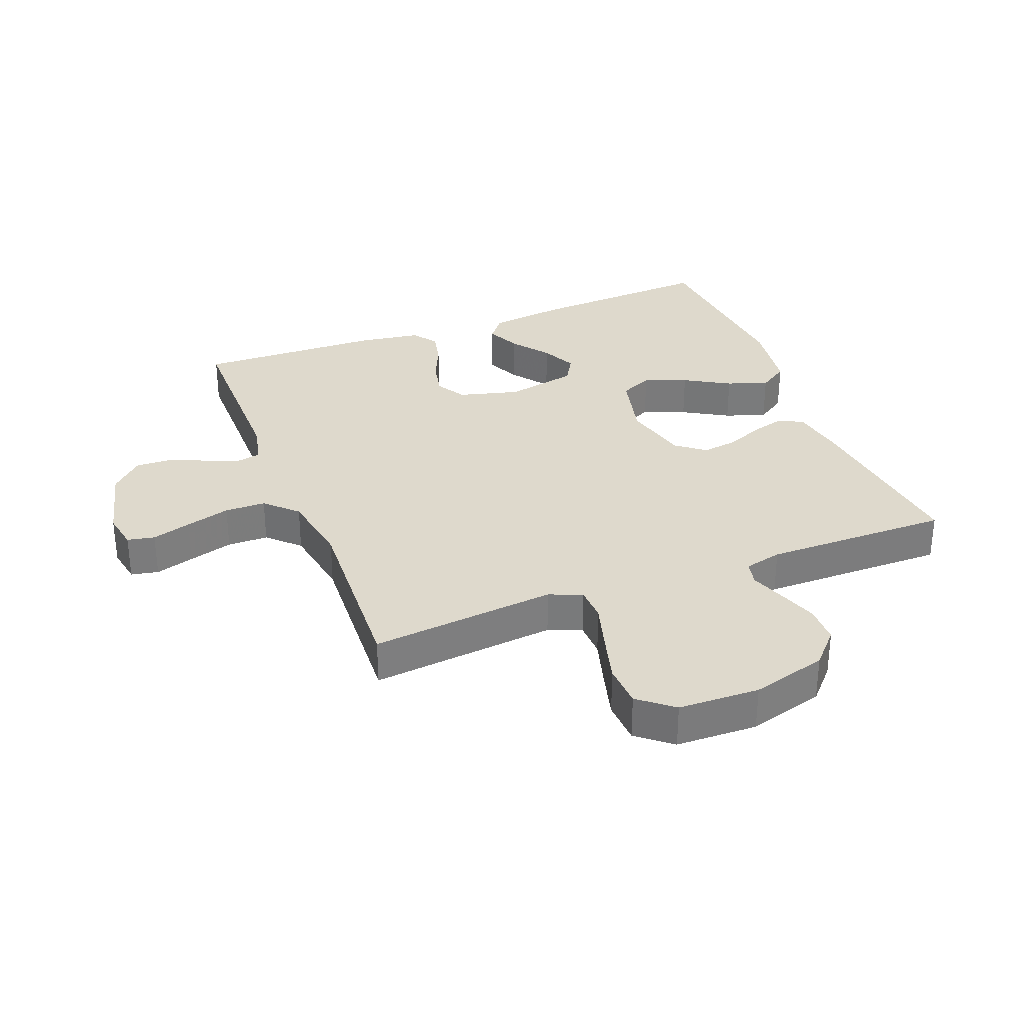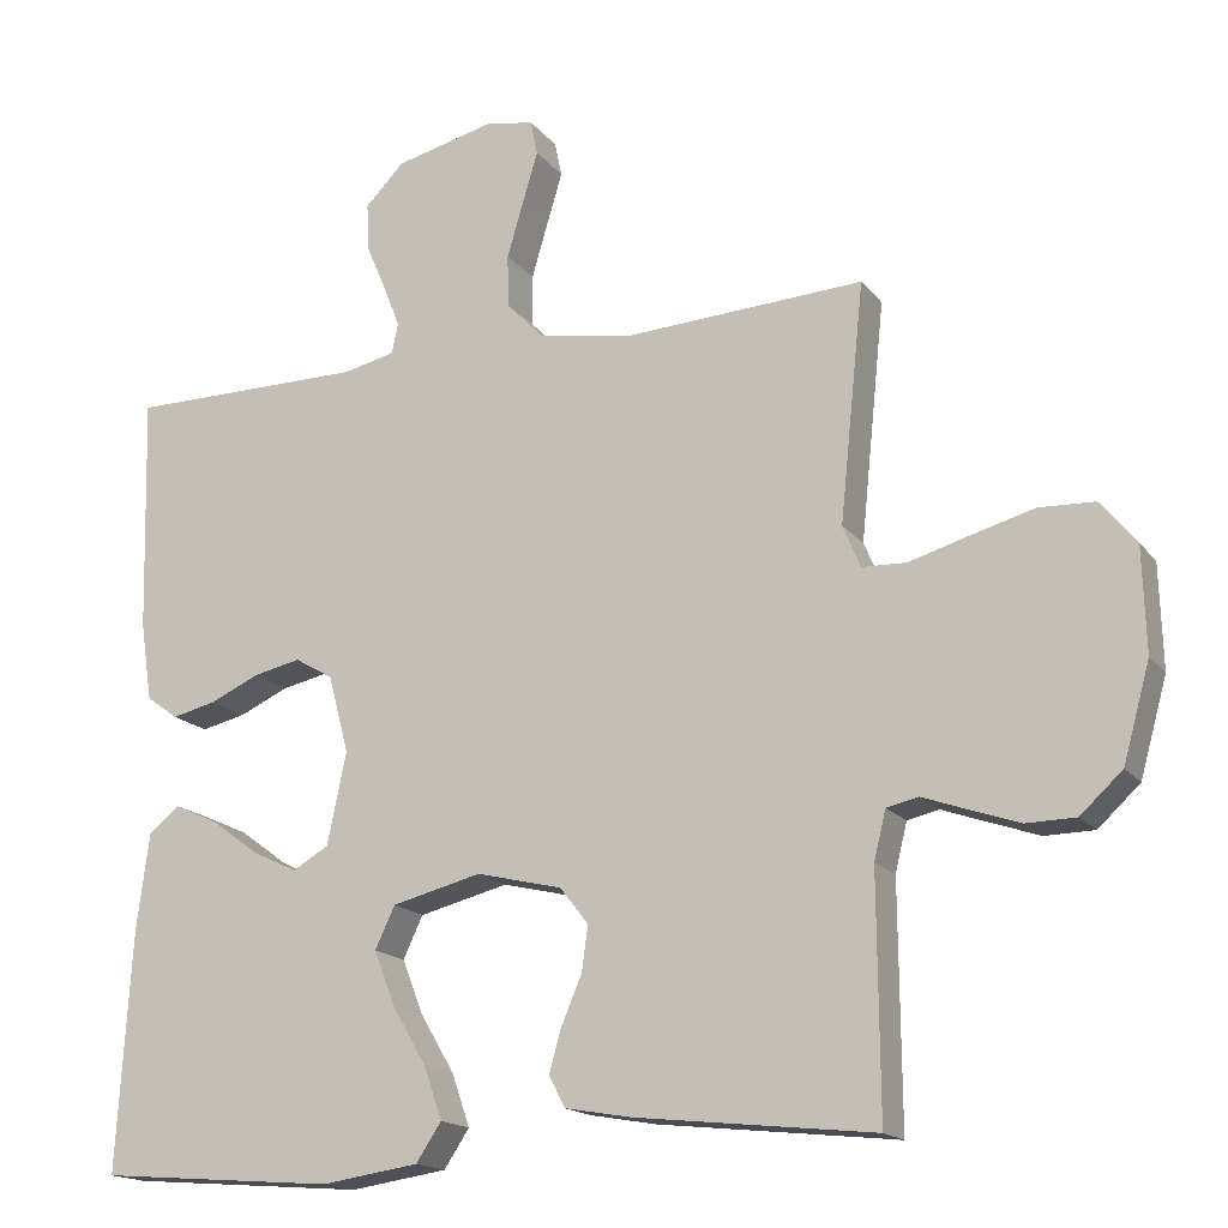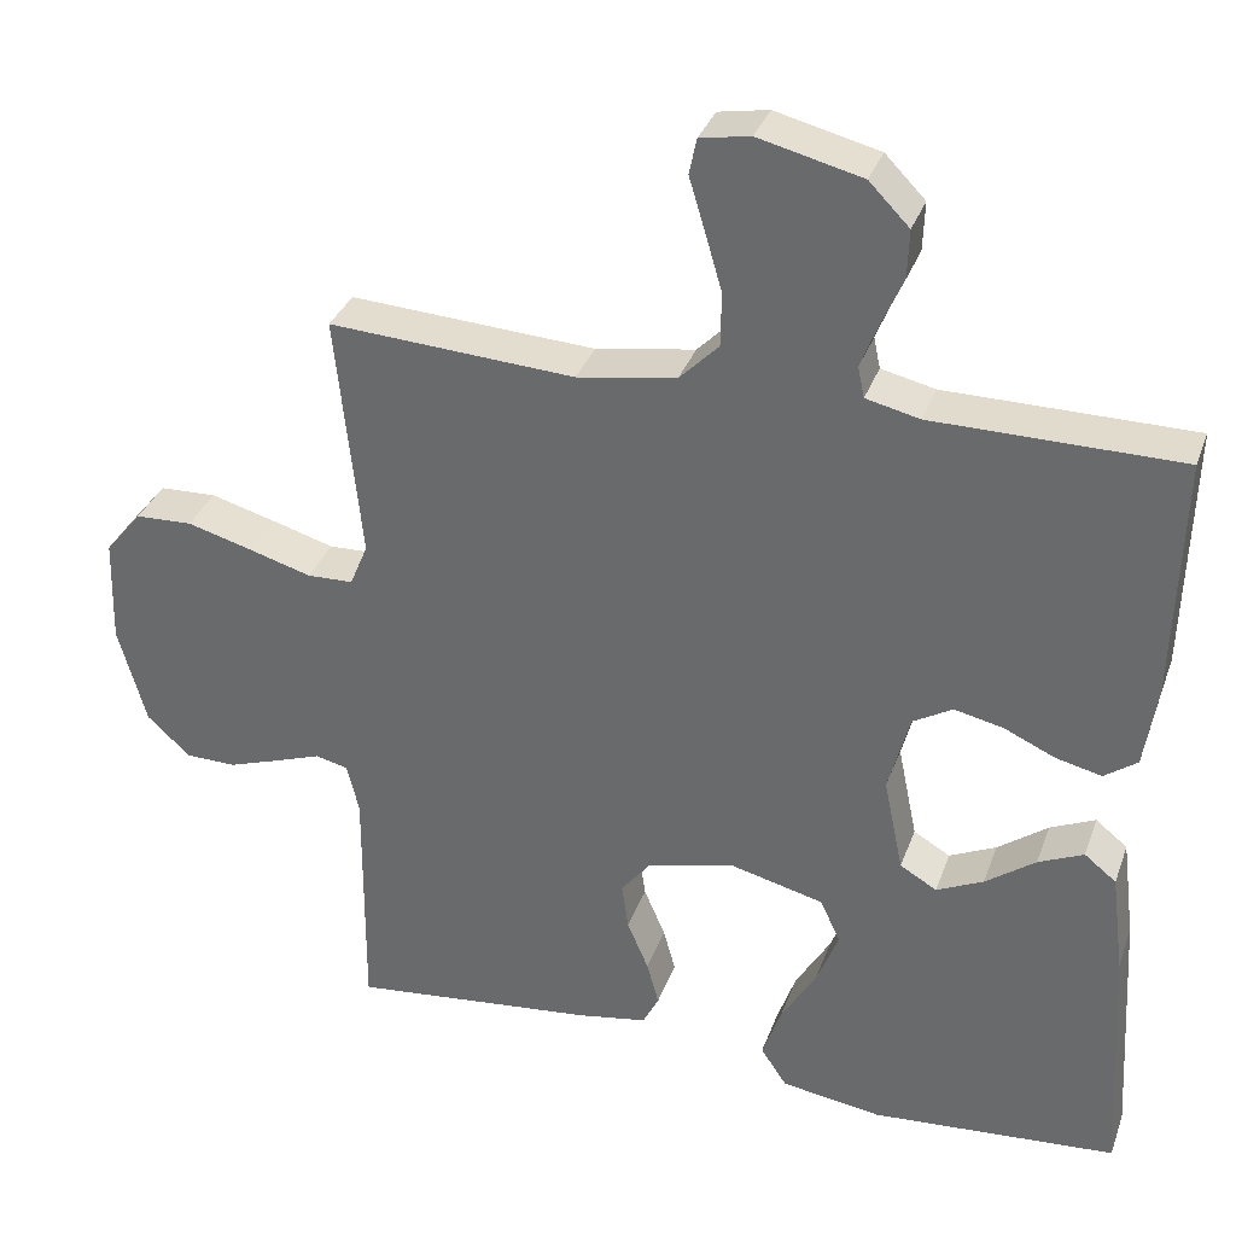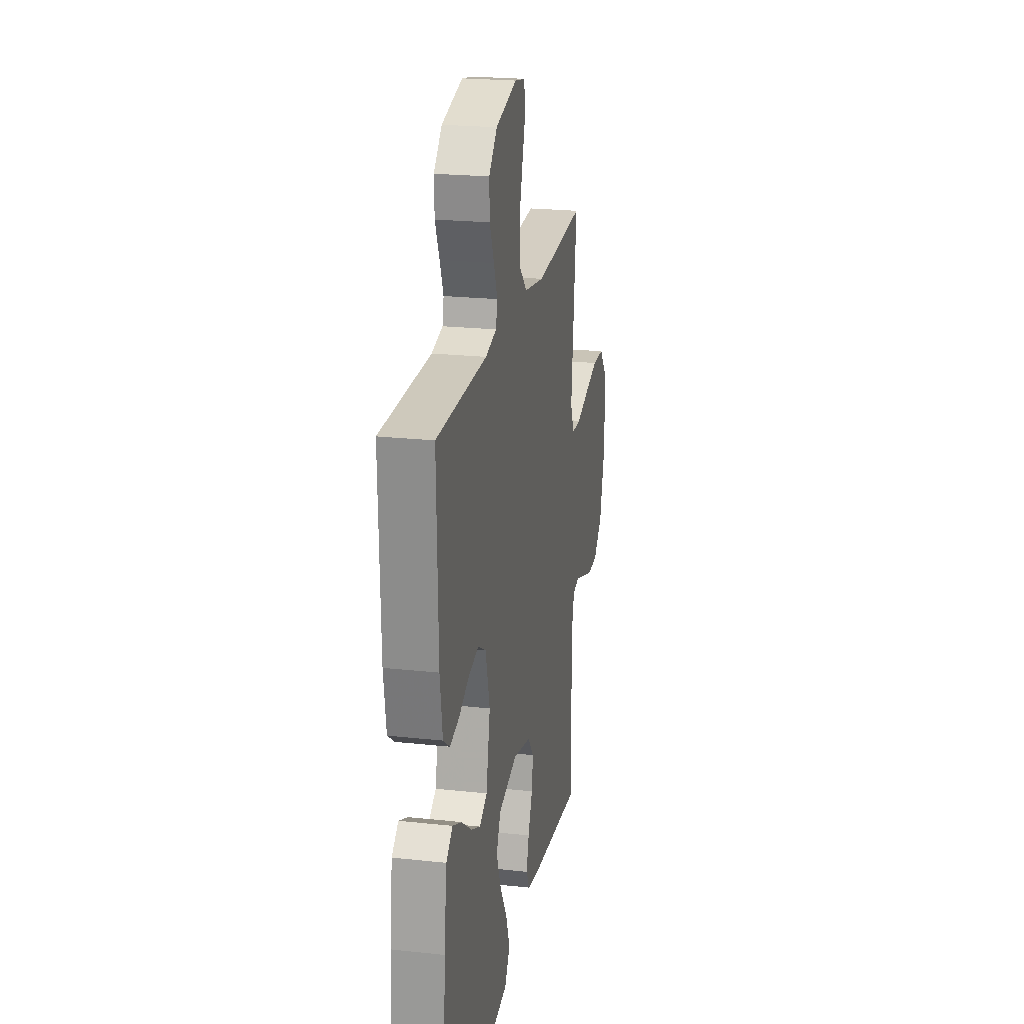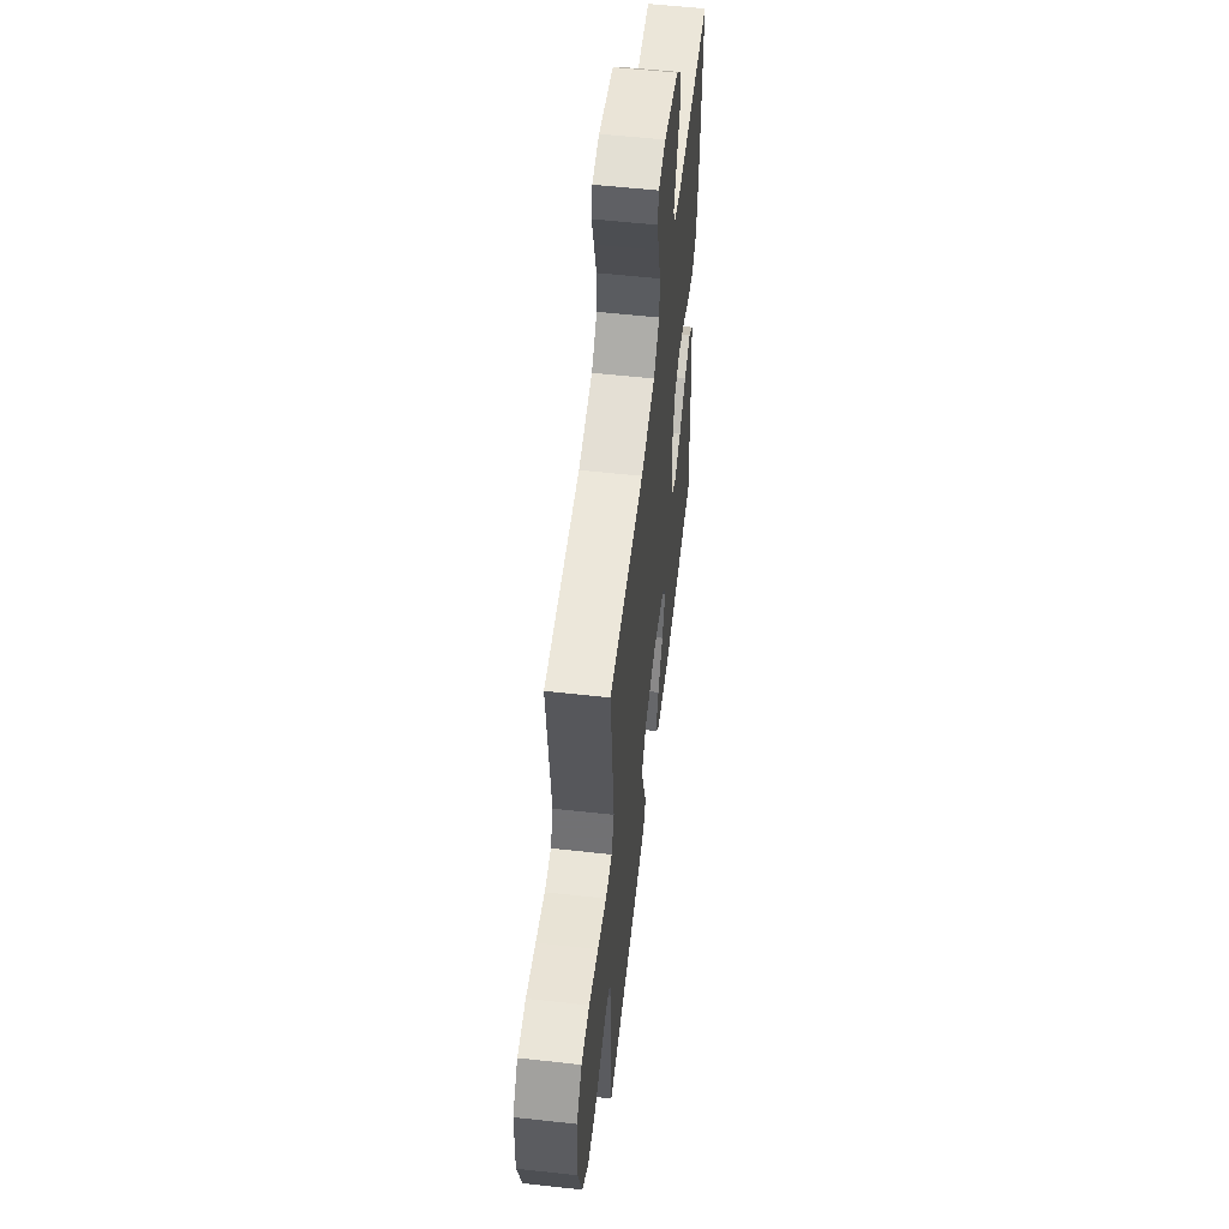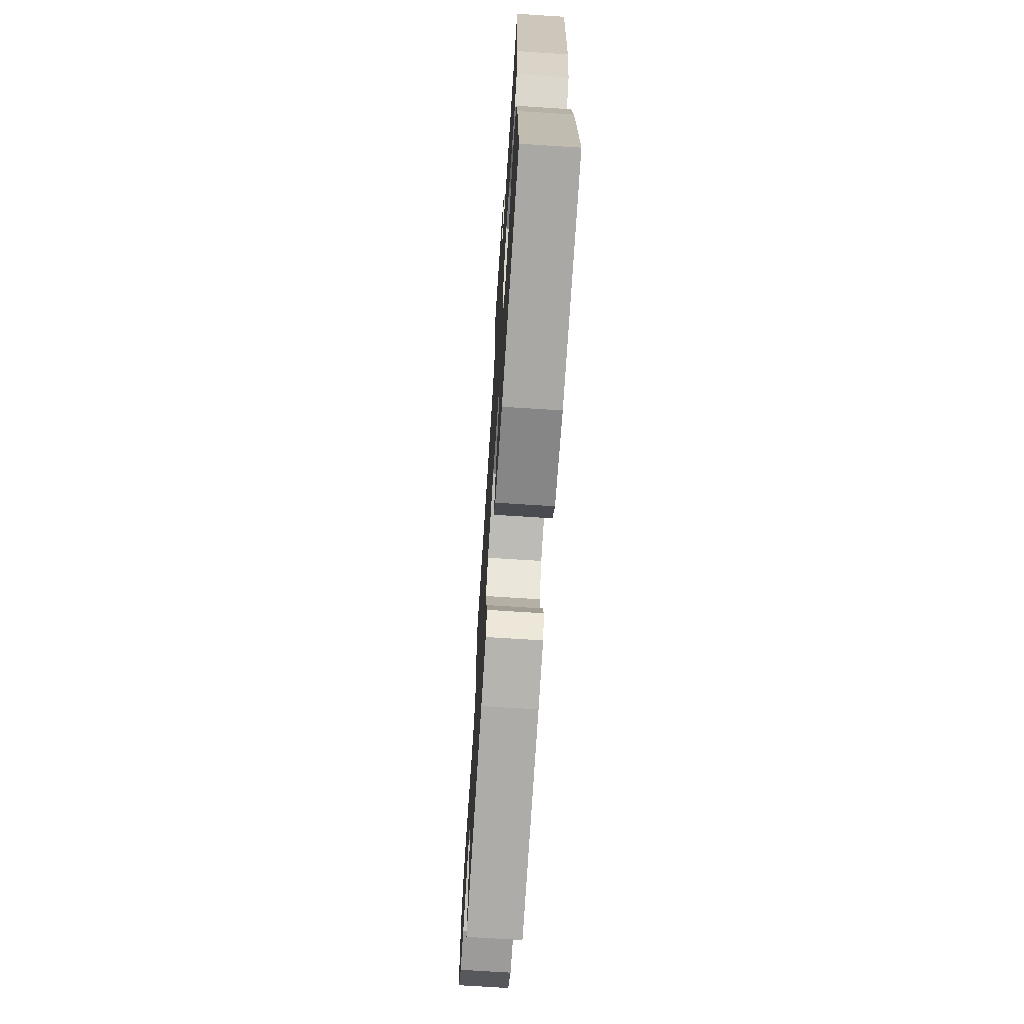
<metadata>
{"format":"obj","ext":"obj","renderer":"f3d","projection":"perspective","resolution":1024,"background":"white","views":[{"elev":31.9,"azim":68.7,"up":"+Y"},{"elev":-16.7,"azim":25.0,"up":"+Z"},{"elev":33.8,"azim":-161.6,"up":"+Z"},{"elev":22.3,"azim":-79.3,"up":"+Z"},{"elev":56.5,"azim":96.6,"up":"+Z"},{"elev":-70.6,"azim":-93.7,"up":"+Z"}]}
</metadata>
<code>
v -0.5 0.07 -0.5
v -0.482 0.07 -0.2
v -0.466 0.07 -0.076
v -0.427 0.07 -0.045
v -0.372 0.07 -0.07
v -0.311 0.07 -0.115
v -0.254 0.07 -0.142
v -0.209 0.07 -0.116
v -0.185 0.07 0
v -0.211 0.07 0.098
v -0.259 0.07 0.126
v -0.319 0.07 0.113
v -0.381 0.07 0.085
v -0.437 0.07 0.072
v -0.477 0.07 0.101
v -0.492 0.07 0.2
v -0.5 0.07 0.5
v -0.2 0.07 0.501
v -0.134 0.07 0.516
v -0.126 0.07 0.554
v -0.147 0.07 0.608
v -0.173 0.07 0.668
v -0.175 0.07 0.727
v -0.126 0.07 0.777
v 0 0.07 0.808
v 0.061 0.07 0.797
v 0.07 0.07 0.753
v 0.051 0.07 0.69
v 0.03 0.07 0.618
v 0.031 0.07 0.552
v 0.079 0.07 0.503
v 0.2 0.07 0.483
v 0.5 0.07 0.5
v 0.469 0.07 0.2
v 0.491 0.07 0.147
v 0.547 0.07 0.145
v 0.623 0.07 0.167
v 0.703 0.07 0.189
v 0.773 0.07 0.186
v 0.818 0.07 0.131
v 0.822 0.07 0
v 0.788 0.07 -0.122
v 0.735 0.07 -0.171
v 0.673 0.07 -0.172
v 0.609 0.07 -0.15
v 0.553 0.07 -0.13
v 0.513 0.07 -0.139
v 0.498 0.07 -0.2
v 0.5 0.07 -0.5
v 0.2 0.07 -0.467
v 0.115 0.07 -0.452
v 0.095 0.07 -0.413
v 0.11 0.07 -0.359
v 0.136 0.07 -0.298
v 0.144 0.07 -0.241
v 0.108 0.07 -0.195
v 0 0.07 -0.169
v -0.113 0.07 -0.197
v -0.138 0.07 -0.25
v -0.111 0.07 -0.319
v -0.068 0.07 -0.392
v -0.045 0.07 -0.458
v -0.077 0.07 -0.506
v -0.2 0.07 -0.524
v -0.5 0 -0.5
v -0.482 0 -0.2
v -0.466 0 -0.076
v -0.427 0 -0.045
v -0.372 0 -0.07
v -0.311 0 -0.115
v -0.254 0 -0.142
v -0.209 0 -0.116
v -0.185 0 0
v -0.211 0 0.098
v -0.259 0 0.126
v -0.319 0 0.113
v -0.381 0 0.085
v -0.437 0 0.072
v -0.477 0 0.101
v -0.492 0 0.2
v -0.5 0 0.5
v -0.2 0 0.501
v -0.134 0 0.516
v -0.126 0 0.554
v -0.147 0 0.608
v -0.173 0 0.668
v -0.175 0 0.727
v -0.126 0 0.777
v 0 0 0.808
v 0.061 0 0.797
v 0.07 0 0.753
v 0.051 0 0.69
v 0.03 0 0.618
v 0.031 0 0.552
v 0.079 0 0.503
v 0.2 0 0.483
v 0.5 0 0.5
v 0.469 0 0.2
v 0.491 0 0.147
v 0.547 0 0.145
v 0.623 0 0.167
v 0.703 0 0.189
v 0.773 0 0.186
v 0.818 0 0.131
v 0.822 0 0
v 0.788 0 -0.122
v 0.735 0 -0.171
v 0.673 0 -0.172
v 0.609 0 -0.15
v 0.553 0 -0.13
v 0.513 0 -0.139
v 0.498 0 -0.2
v 0.5 0 -0.5
v 0.2 0 -0.467
v 0.115 0 -0.452
v 0.095 0 -0.413
v 0.11 0 -0.359
v 0.136 0 -0.298
v 0.144 0 -0.241
v 0.108 0 -0.195
v 0 0 -0.169
v -0.113 0 -0.197
v -0.138 0 -0.25
v -0.111 0 -0.319
v -0.068 0 -0.392
v -0.045 0 -0.458
v -0.077 0 -0.506
v -0.2 0 -0.524
f 4 5 6
f 3 4 6
f 2 3 6
f 1 2 6
f 64 1 6
f 63 64 6
f 62 63 6
f 61 62 6
f 60 61 6
f 59 60 6 7
f 58 59 7 8
f 57 58 8 9
f 56 57 9 10
f 52 53 54
f 51 52 54
f 50 51 54
f 49 50 54
f 48 49 54
f 47 48 54 55
f 44 45 46
f 43 44 46
f 42 43 46
f 41 42 46
f 40 41 46
f 39 40 46
f 38 39 46
f 37 38 46
f 36 37 46
f 35 36 46 47
f 47 55 56
f 35 47 56
f 34 35 56
f 26 27 28
f 25 26 28
f 24 25 28
f 23 24 28
f 22 23 28
f 21 22 28
f 20 21 28 29
f 19 20 29 30
f 16 17 18
f 15 16 18
f 14 15 18
f 13 14 18
f 12 13 18
f 19 30 31
f 18 19 31
f 12 18 31
f 11 12 31
f 34 56 10
f 33 34 10
f 32 33 10
f 10 11 31 32
f 70 69 68
f 70 68 67
f 70 67 66
f 70 66 65
f 70 65 128
f 70 128 127
f 70 127 126
f 70 126 125
f 70 125 124
f 71 70 124 123
f 72 71 123 122
f 73 72 122 121
f 74 73 121 120
f 118 117 116
f 118 116 115
f 118 115 114
f 118 114 113
f 118 113 112
f 119 118 112 111
f 110 109 108
f 110 108 107
f 110 107 106
f 110 106 105
f 110 105 104
f 110 104 103
f 110 103 102
f 110 102 101
f 110 101 100
f 111 110 100 99
f 120 119 111
f 120 111 99
f 120 99 98
f 92 91 90
f 92 90 89
f 92 89 88
f 92 88 87
f 92 87 86
f 92 86 85
f 93 92 85 84
f 94 93 84 83
f 82 81 80
f 82 80 79
f 82 79 78
f 82 78 77
f 82 77 76
f 95 94 83
f 95 83 82
f 95 82 76
f 95 76 75
f 74 120 98
f 74 98 97
f 74 97 96
f 96 95 75 74
f 1 65 66 2
f 2 66 67 3
f 3 67 68 4
f 4 68 69 5
f 5 69 70 6
f 6 70 71 7
f 7 71 72 8
f 8 72 73 9
f 9 73 74 10
f 10 74 75 11
f 11 75 76 12
f 12 76 77 13
f 13 77 78 14
f 14 78 79 15
f 15 79 80 16
f 16 80 81 17
f 17 81 82 18
f 18 82 83 19
f 19 83 84 20
f 20 84 85 21
f 21 85 86 22
f 22 86 87 23
f 23 87 88 24
f 24 88 89 25
f 25 89 90 26
f 26 90 91 27
f 27 91 92 28
f 28 92 93 29
f 29 93 94 30
f 30 94 95 31
f 31 95 96 32
f 32 96 97 33
f 33 97 98 34
f 34 98 99 35
f 35 99 100 36
f 36 100 101 37
f 37 101 102 38
f 38 102 103 39
f 39 103 104 40
f 40 104 105 41
f 41 105 106 42
f 42 106 107 43
f 43 107 108 44
f 44 108 109 45
f 45 109 110 46
f 46 110 111 47
f 47 111 112 48
f 48 112 113 49
f 49 113 114 50
f 50 114 115 51
f 51 115 116 52
f 52 116 117 53
f 53 117 118 54
f 54 118 119 55
f 55 119 120 56
f 56 120 121 57
f 57 121 122 58
f 58 122 123 59
f 59 123 124 60
f 60 124 125 61
f 61 125 126 62
f 62 126 127 63
f 63 127 128 64
f 64 128 65 1

</code>
